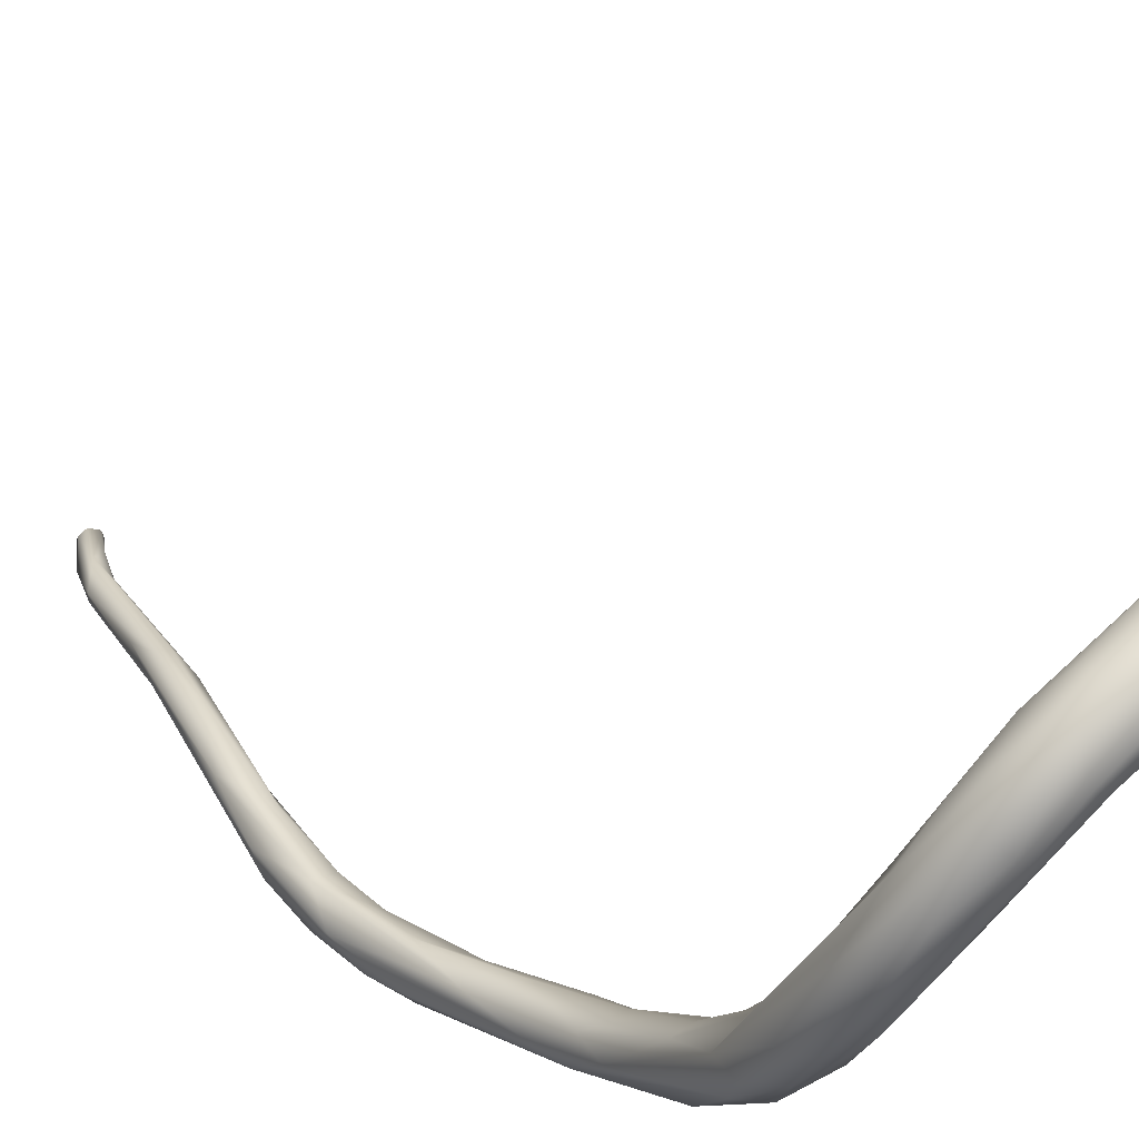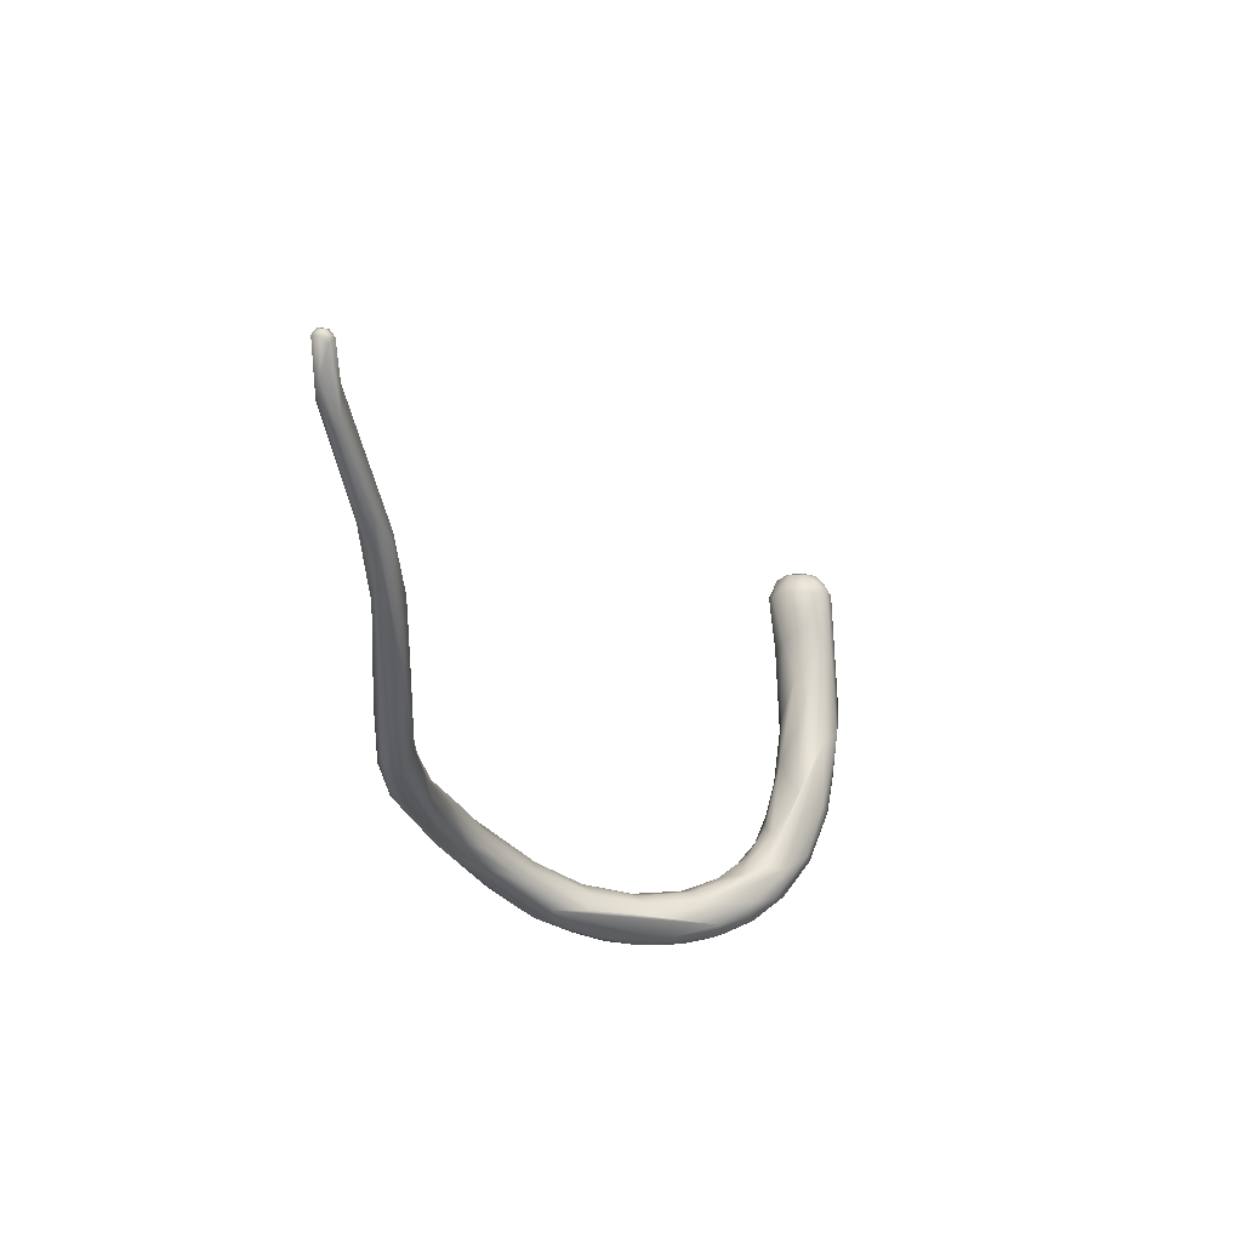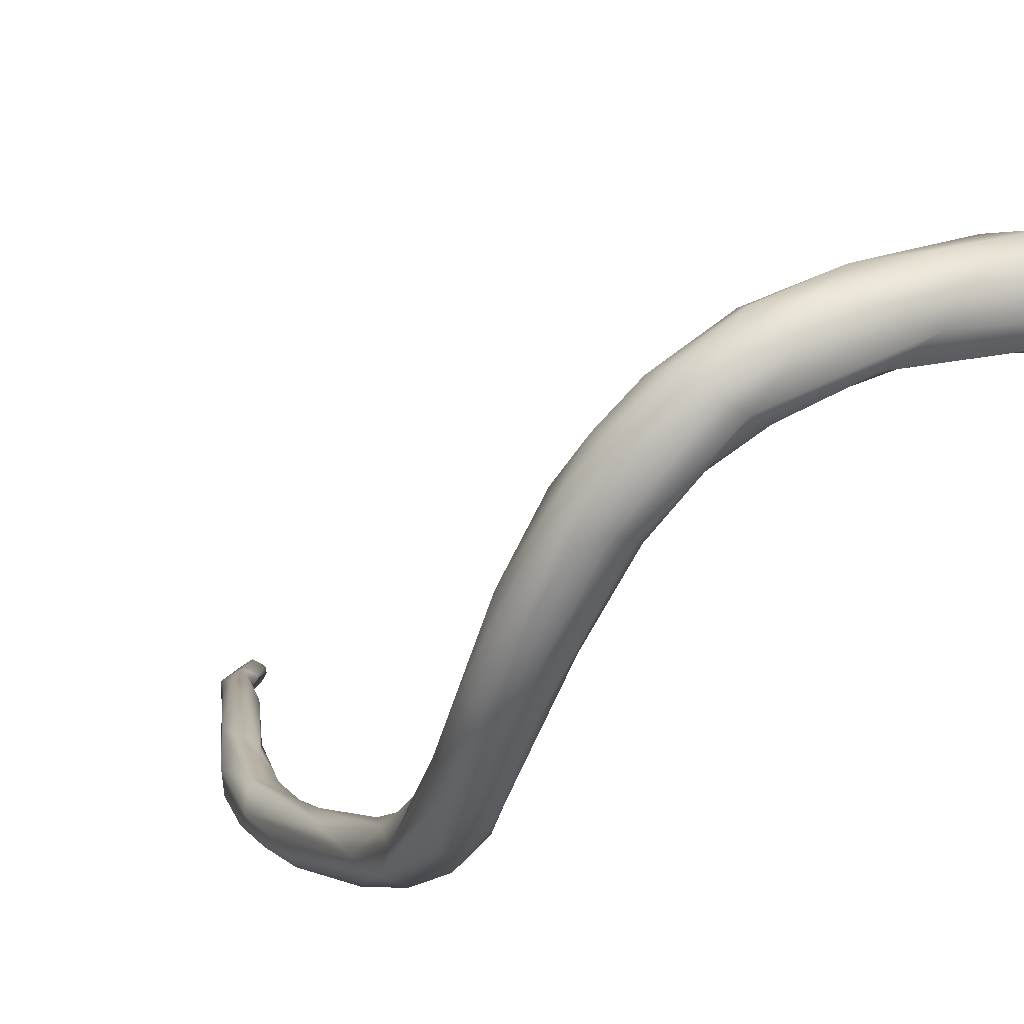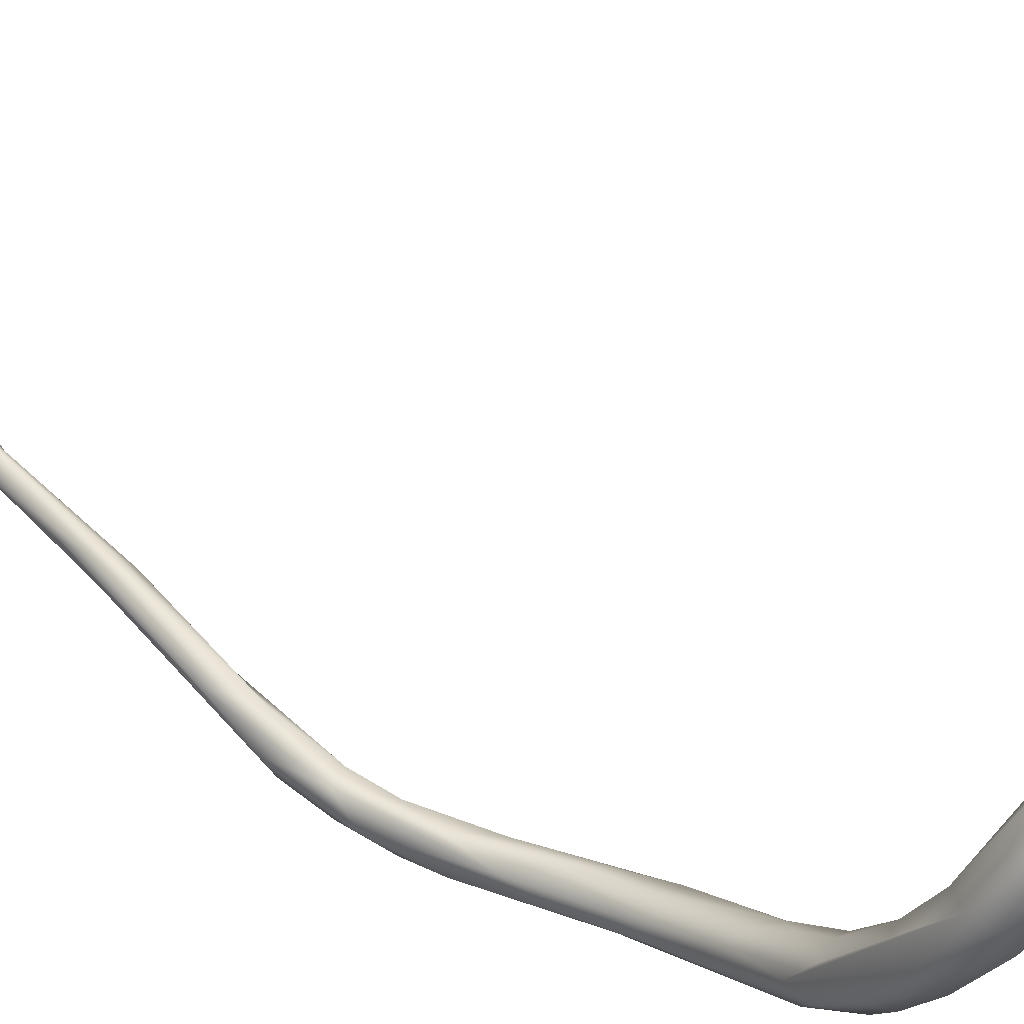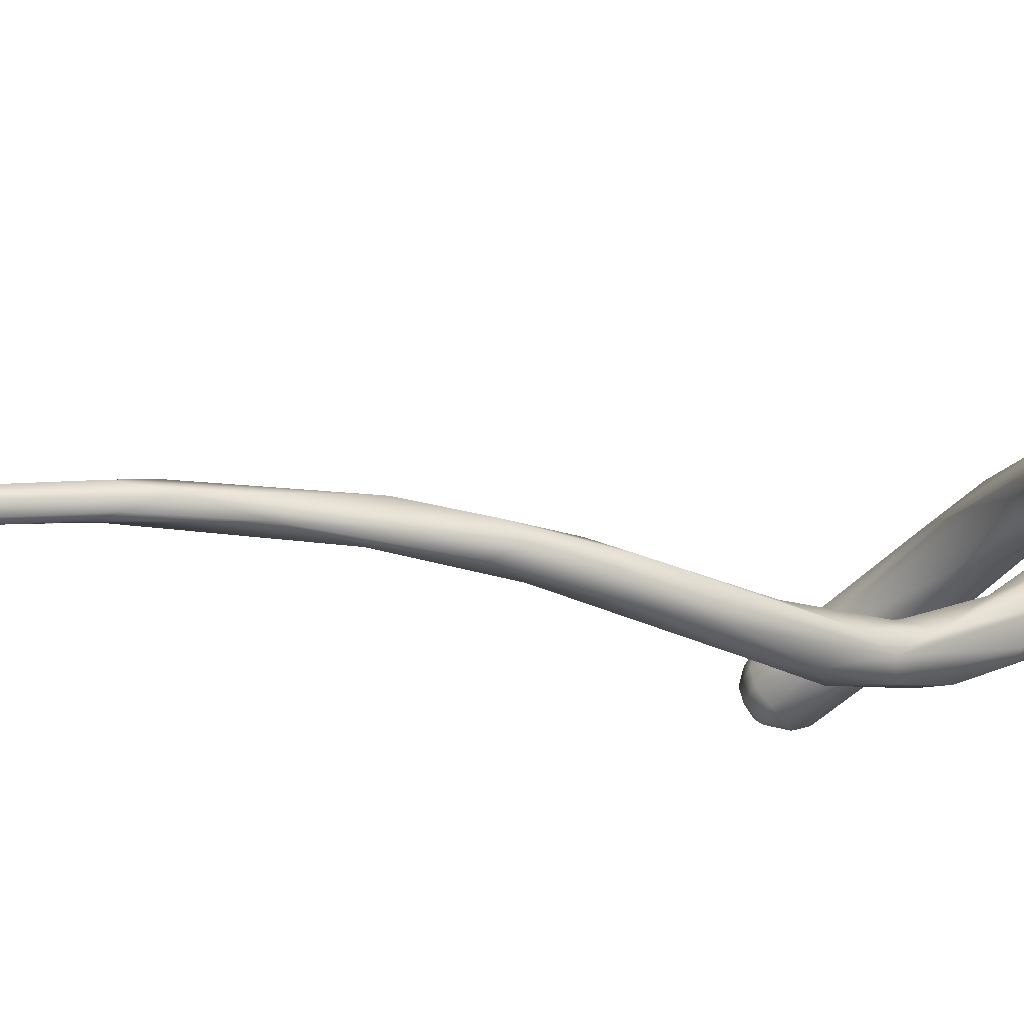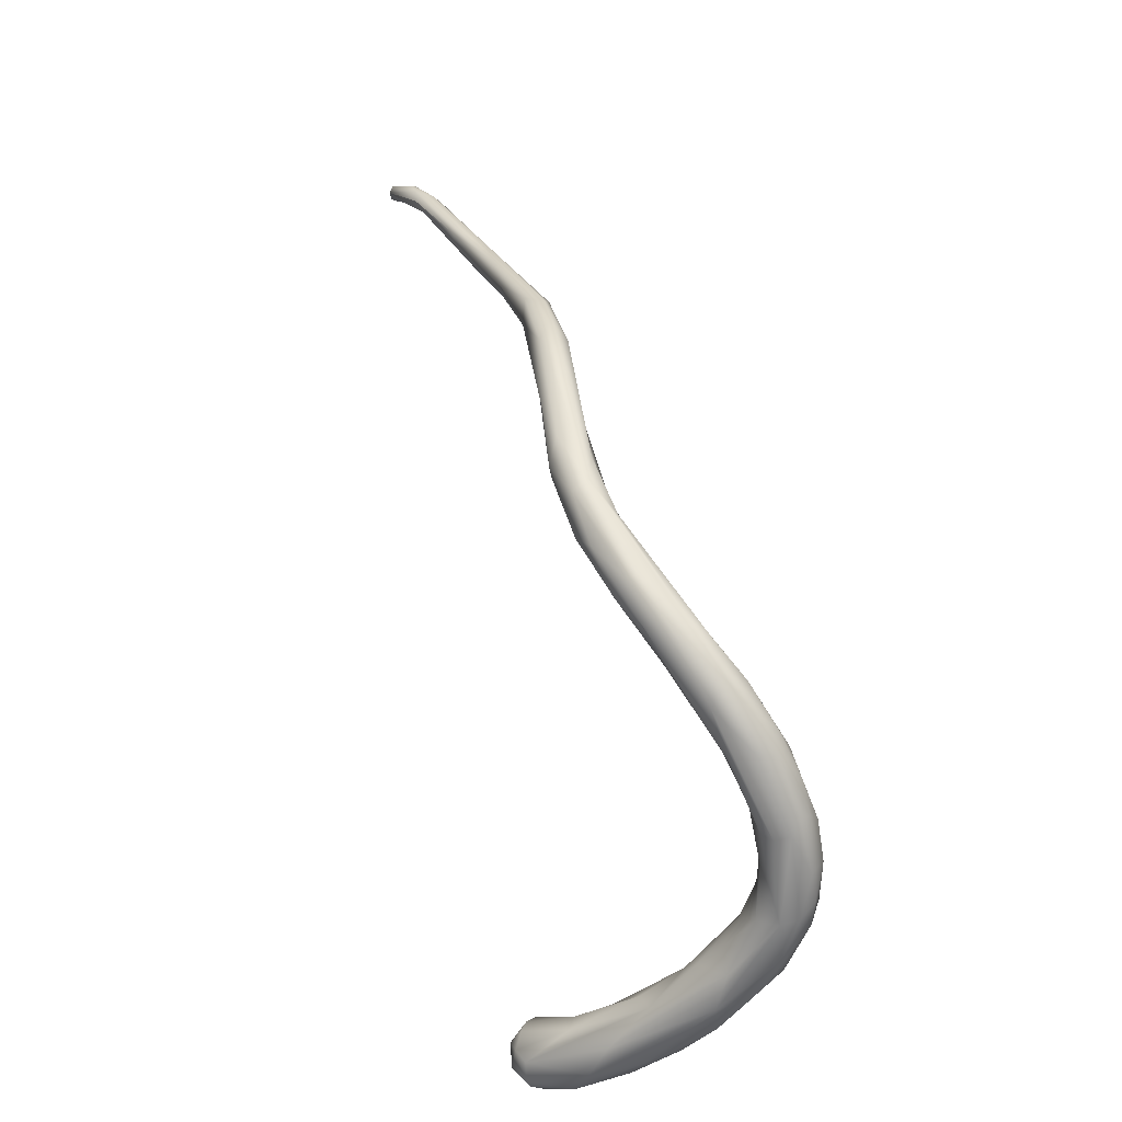
<metadata>
{"format":"obj","ext":"obj","renderer":"f3d","projection":"perspective","resolution":1024,"background":"white","views":[{"elev":38.7,"azim":128.9,"up":"+Y"},{"elev":69.1,"azim":93.5,"up":"+Z"},{"elev":13.9,"azim":148.6,"up":"+Y"},{"elev":63.2,"azim":111.9,"up":"+Y"},{"elev":-42.5,"azim":52.3,"up":"+Y"},{"elev":-45.9,"azim":42.1,"up":"+Z"}]}
</metadata>
<code>
o FJ1669M.obj_grp1.529
v 0.2733 -0.5243 7.342
v 0.2731 -0.5287 7.342
v 0.2734 -0.5293 7.345
v 0.273 -0.5343 7.348
v 0.2704 -0.5144 7.338
v 0.2708 -0.5165 7.337
v 0.2703 -0.5177 7.336
v 0.2697 -0.5148 7.34
v 0.2722 -0.5193 7.339
v 0.2725 -0.5214 7.342
v 0.2725 -0.5236 7.339
v 0.2711 -0.5258 7.339
v 0.2701 -0.5315 7.342
v 0.2727 -0.5325 7.344
v 0.2702 -0.5229 7.344
v 0.271 -0.5306 7.349
v 0.2675 -0.5168 7.342
v 0.2718 -0.5348 7.351
v 0.2689 -0.5302 7.348
v 0.2724 -0.5372 7.349
v 0.271 -0.5369 7.346
v 0.268 -0.5342 7.351
v 0.2701 -0.5426 7.353
v 0.2682 -0.54 7.349
v 0.2696 -0.5384 7.356
v 0.2694 -0.5446 7.361
v 0.2683 -0.5481 7.365
v 0.2682 -0.5445 7.364
v 0.2678 -0.5104 7.336
v 0.2672 -0.5118 7.334
v 0.2649 -0.5083 7.333
v 0.2643 -0.5067 7.335
v 0.2651 -0.5076 7.337
v 0.263 -0.5086 7.332
v 0.2686 -0.517 7.335
v 0.2666 -0.5175 7.335
v 0.261 -0.5096 7.331
v 0.2654 -0.5181 7.336
v 0.2681 -0.5112 7.338
v 0.2661 -0.5102 7.339
v 0.2676 -0.5258 7.34
v 0.2654 -0.5197 7.339
v 0.2616 -0.5067 7.338
v 0.2615 -0.5091 7.338
v 0.2686 -0.5242 7.345
v 0.266 -0.5184 7.341
v 0.2676 -0.525 7.344
v 0.2673 -0.5273 7.342
v 0.2635 -0.5153 7.339
v 0.2671 -0.5257 7.343
v 0.2671 -0.5349 7.347
v 0.2675 -0.5318 7.347
v 0.2663 -0.5418 7.353
v 0.2683 -0.5375 7.355
v 0.2665 -0.5373 7.353
v 0.266 -0.5425 7.362
v 0.2689 -0.543 7.353
v 0.2641 -0.5441 7.361
v 0.2666 -0.5458 7.357
v 0.2647 -0.5461 7.36
v 0.2677 -0.5424 7.362
v 0.2667 -0.5488 7.363
v 0.2651 -0.546 7.371
v 0.2685 -0.5477 7.368
v 0.2662 -0.5466 7.373
v 0.2665 -0.5511 7.371
v 0.2675 -0.5477 7.375
v 0.2682 -0.5505 7.379
v 0.2672 -0.5521 7.379
v 0.2651 -0.5518 7.375
v 0.2674 -0.5501 7.387
v 0.2656 -0.548 7.381
v 0.2675 -0.5518 7.384
v 0.2656 -0.553 7.386
v 0.2664 -0.5521 7.39
v 0.2652 -0.5487 7.391
v 0.2643 -0.55 7.397
v 0.265 -0.5516 7.395
v 0.2623 -0.5057 7.333
v 0.258 -0.5056 7.33
v 0.2593 -0.5035 7.334
v 0.2624 -0.5127 7.333
v 0.2626 -0.5146 7.336
v 0.2629 -0.5124 7.339
v 0.2599 -0.5116 7.337
v 0.2607 -0.5127 7.336
v 0.2636 -0.5463 7.364
v 0.2644 -0.545 7.366
v 0.2643 -0.5499 7.368
v 0.2637 -0.5488 7.368
v 0.264 -0.5482 7.376
v 0.2633 -0.5511 7.385
v 0.2639 -0.549 7.385
v 0.2629 -0.5493 7.39
v 0.2619 -0.552 7.393
v 0.2628 -0.5526 7.397
v 0.2609 -0.5492 7.404
v 0.2609 -0.5486 7.401
v 0.2606 -0.5492 7.398
v 0.2548 -0.5513 7.416
v 0.2562 -0.5028 7.331
v 0.259 -0.5039 7.336
v 0.2586 -0.5107 7.332
v 0.2572 -0.5106 7.334
v 0.2522 -0.5021 7.335
v 0.2568 -0.5086 7.337
v 0.2582 -0.552 7.404
v 0.2575 -0.5508 7.404
v 0.2567 -0.5521 7.41
v 0.2557 -0.5488 7.41
v 0.2521 -0.5035 7.329
v 0.2484 -0.5052 7.329
v 0.252 -0.5077 7.33
v 0.2532 -0.5092 7.333
v 0.2525 -0.5014 7.333
v 0.2553 -0.5094 7.335
v 0.2436 -0.5022 7.335
v 0.2512 -0.5054 7.336
v 0.2526 -0.5504 7.413
v 0.2532 -0.5497 7.417
v 0.2523 -0.5511 7.421
v 0.2502 -0.5527 7.419
v 0.2519 -0.5499 7.417
v 0.2523 -0.5531 7.419
v 0.2462 -0.5023 7.329
v 0.2468 -0.5007 7.331
v 0.2487 -0.5084 7.333
v 0.2463 -0.5078 7.334
v 0.2507 -0.5534 7.42
v 0.248 -0.5537 7.43
v 0.2411 -0.5078 7.331
v 0.242 -0.5005 7.333
v 0.2423 -0.5057 7.335
v 0.2444 -0.5539 7.433
v 0.2451 -0.5539 7.43
v 0.2457 -0.5561 7.432
v 0.2462 -0.5547 7.428
v 0.2463 -0.5547 7.428
v 0.2478 -0.5549 7.43
v 0.2451 -0.5561 7.434
v 0.245 -0.5556 7.434
v 0.2401 -0.5013 7.329
v 0.2385 -0.5001 7.331
v 0.2354 -0.5044 7.335
v 0.2456 -0.5557 7.43
v 0.2456 -0.5557 7.43
v 0.2409 -0.5564 7.436
v 0.2424 -0.555 7.434
v 0.2423 -0.5548 7.437
v 0.242 -0.5555 7.437
v 0.2367 -0.5036 7.328
v 0.2344 -0.5072 7.329
v 0.2399 -0.5077 7.333
v 0.2346 -0.5062 7.335
v 0.2415 -0.5543 7.436
v 0.2415 -0.5565 7.437
v 0.2405 -0.5556 7.436
v 0.2404 -0.555 7.436
v 0.2412 -0.5553 7.437
v 0.2407 -0.556 7.436
v 0.2303 -0.5056 7.328
v 0.233 -0.5015 7.329
v 0.2294 -0.501 7.331
v 0.2238 -0.5092 7.331
v 0.2302 -0.5089 7.332
v 0.2289 -0.5019 7.335
v 0.2268 -0.5038 7.328
v 0.2286 -0.5031 7.336
v 0.2229 -0.5019 7.334
v 0.2301 -0.5079 7.335
v 0.2283 -0.5055 7.336
v 0.2255 -0.5023 7.33
v 0.223 -0.51 7.332
v 0.2242 -0.5096 7.336
v 0.2221 -0.5072 7.33
v 0.222 -0.5037 7.33
v 0.2239 -0.5101 7.334
v 0.2239 -0.5037 7.337
v 0.224 -0.5079 7.337
v 0.224 -0.5059 7.338
v 0.2217 -0.5061 7.33
v 0.221 -0.5031 7.332
v 0.2208 -0.5051 7.331
v 0.2203 -0.5077 7.332
v 0.2226 -0.5025 7.336
v 0.2221 -0.5041 7.337
v 0.221 -0.5029 7.333
v 0.2205 -0.504 7.335
v 0.2197 -0.5055 7.333
v 0.2213 -0.5092 7.334
v 0.2212 -0.5076 7.336
v 0.2203 -0.5078 7.334
v 0.2212 -0.5058 7.337
f 1 3 2
f 2 3 14
f 14 3 4
f 10 9 5
f 5 9 6
f 6 9 11
f 7 6 11
f 7 11 12
f 35 7 12
f 5 8 10
f 9 1 11
f 10 1 9
f 11 2 12
f 2 11 1
f 10 3 1
f 12 2 14
f 14 13 12
f 15 16 8
f 10 18 3
f 18 10 8
f 8 16 18
f 19 16 15
f 14 4 20
f 21 13 14
f 21 14 20
f 20 23 21
f 57 24 21
f 23 57 21
f 16 25 18
f 18 4 3
f 4 26 20
f 26 4 18
f 23 20 27
f 20 26 27
f 25 26 18
f 25 28 26
f 29 6 30
f 31 29 30
f 32 29 31
f 32 33 29
f 7 30 6
f 35 36 37
f 30 7 35
f 36 35 12
f 29 39 5
f 29 33 39
f 39 33 40
f 5 6 29
f 8 5 39
f 8 39 40
f 38 36 41
f 41 42 38
f 12 13 36
f 41 36 13
f 40 43 17
f 43 44 17
f 17 15 8
f 17 8 40
f 45 17 46
f 45 46 47
f 49 42 46
f 42 47 46
f 41 13 24
f 50 47 42
f 41 48 42
f 48 50 42
f 51 41 24
f 48 41 51
f 45 15 17
f 45 19 15
f 19 45 47
f 47 52 19
f 50 52 47
f 50 48 52
f 53 51 24
f 24 13 21
f 19 22 16
f 22 19 52
f 51 52 48
f 25 16 54
f 54 16 22
f 55 22 52
f 52 51 55
f 54 22 55
f 55 56 54
f 58 56 55
f 24 57 59
f 53 24 59
f 53 59 60
f 54 61 25
f 61 28 25
f 61 54 56
f 23 62 57
f 59 57 62
f 59 62 60
f 28 61 63
f 61 56 63
f 27 26 64
f 27 62 23
f 26 28 64
f 63 65 28
f 27 66 62
f 67 64 28
f 28 65 67
f 27 64 68
f 69 66 27
f 68 69 27
f 64 67 71
f 65 72 67
f 73 69 68
f 66 69 74
f 70 66 74
f 68 64 71
f 68 71 73
f 71 75 73
f 69 73 74
f 73 75 74
f 71 67 76
f 75 71 78
f 71 77 78
f 77 71 76
f 31 34 79
f 79 34 80
f 32 79 81
f 31 30 34
f 79 32 31
f 34 30 35
f 34 35 37
f 82 36 38
f 37 36 82
f 83 82 38
f 32 81 33
f 43 40 33
f 42 49 83
f 49 86 83
f 85 86 49
f 46 84 49
f 38 42 83
f 84 17 44
f 46 17 84
f 55 51 58
f 53 60 51
f 51 60 58
f 60 87 58
f 56 88 63
f 88 56 58
f 87 88 58
f 62 66 89
f 60 62 89
f 90 87 60
f 89 90 60
f 63 88 91
f 91 88 87
f 89 66 70
f 90 89 92
f 63 72 65
f 63 91 72
f 87 90 91
f 89 70 92
f 93 91 90
f 90 92 93
f 72 91 93
f 72 76 67
f 93 76 72
f 70 74 95
f 70 95 92
f 92 94 93
f 92 95 94
f 94 76 93
f 74 75 96
f 77 76 97
f 76 98 97
f 94 98 76
f 98 94 99
f 96 75 78
f 78 77 100
f 80 34 37
f 80 101 79
f 81 79 101
f 103 37 82
f 86 104 103
f 104 86 85
f 83 103 82
f 103 83 86
f 81 102 33
f 33 102 43
f 43 102 105
f 84 106 85
f 106 84 44
f 84 85 49
f 96 95 74
f 95 96 107
f 108 94 95
f 94 108 99
f 78 109 96
f 78 100 109
f 107 108 95
f 99 110 98
f 110 97 98
f 97 100 77
f 101 80 111
f 37 113 112
f 113 37 103
f 103 114 113
f 115 102 81
f 101 115 81
f 114 103 104
f 104 85 116
f 114 104 116
f 105 117 43
f 117 44 43
f 118 44 117
f 118 106 44
f 116 85 106
f 119 99 108
f 99 119 110
f 107 96 109
f 120 97 110
f 120 121 97
f 121 100 97
f 107 109 122
f 123 120 110
f 109 100 124
f 111 125 101
f 125 126 101
f 126 115 101
f 112 111 80
f 112 80 37
f 114 127 113
f 115 105 102
f 128 116 106
f 127 114 116
f 128 106 118
f 122 109 129
f 129 109 124
f 123 110 119
f 108 107 122
f 119 108 122
f 121 130 100
f 111 112 125
f 131 113 127
f 128 131 127
f 105 115 132
f 117 105 132
f 128 127 116
f 134 123 135
f 119 135 123
f 134 120 123
f 136 129 124
f 137 122 129
f 138 119 122
f 138 135 119
f 130 121 120
f 100 130 139
f 124 139 136
f 100 139 124
f 140 136 139
f 140 139 141
f 125 142 126
f 143 132 126
f 144 118 117
f 118 144 133
f 115 126 132
f 133 128 118
f 135 138 137
f 129 145 137
f 129 136 146
f 130 141 139
f 134 130 120
f 136 147 146
f 137 145 147
f 137 148 135
f 148 134 135
f 149 141 130
f 149 150 141
f 130 134 149
f 151 125 112
f 126 142 143
f 151 142 125
f 152 112 113
f 153 131 128
f 154 128 133
f 144 154 133
f 147 148 137
f 134 155 149
f 147 136 156
f 156 136 140
f 141 150 140
f 157 148 147
f 148 158 134
f 150 149 155
f 140 150 156
f 134 158 155
f 159 150 155
f 159 156 150
f 155 158 159
f 160 147 156
f 156 159 160
f 157 158 148
f 157 160 158
f 147 160 157
f 160 159 158
f 151 112 161
f 112 152 161
f 162 142 151
f 162 143 142
f 163 143 162
f 131 152 113
f 164 152 131
f 165 164 131
f 117 132 166
f 128 154 153
f 153 165 131
f 162 151 167
f 168 144 117
f 117 166 168
f 143 169 132
f 166 132 169
f 170 153 154
f 171 144 168
f 170 165 153
f 167 151 161
f 163 162 172
f 164 161 152
f 173 164 165
f 169 143 163
f 171 154 144
f 154 171 170
f 174 165 170
f 167 172 162
f 172 167 176
f 175 161 164
f 167 161 175
f 174 177 165
f 165 177 173
f 166 178 168
f 170 171 179
f 171 180 179
f 168 178 171
f 178 180 171
f 170 179 174
f 176 167 181
f 182 172 176
f 172 182 169
f 176 183 182
f 181 167 175
f 181 183 176
f 181 175 184
f 184 183 181
f 164 173 175
f 173 184 175
f 185 166 169
f 169 163 172
f 187 169 182
f 169 187 185
f 185 188 186
f 182 189 187
f 187 188 185
f 190 173 177
f 190 177 174
f 184 173 190
f 192 190 191
f 185 178 166
f 186 178 185
f 188 193 186
f 179 180 193
f 180 178 186
f 179 193 191
f 186 193 180
f 191 174 179
f 190 174 191
f 189 183 184
f 183 189 182
f 188 187 189
f 191 189 192
f 184 192 189
f 189 191 193
f 193 188 189
f 184 190 192

</code>
